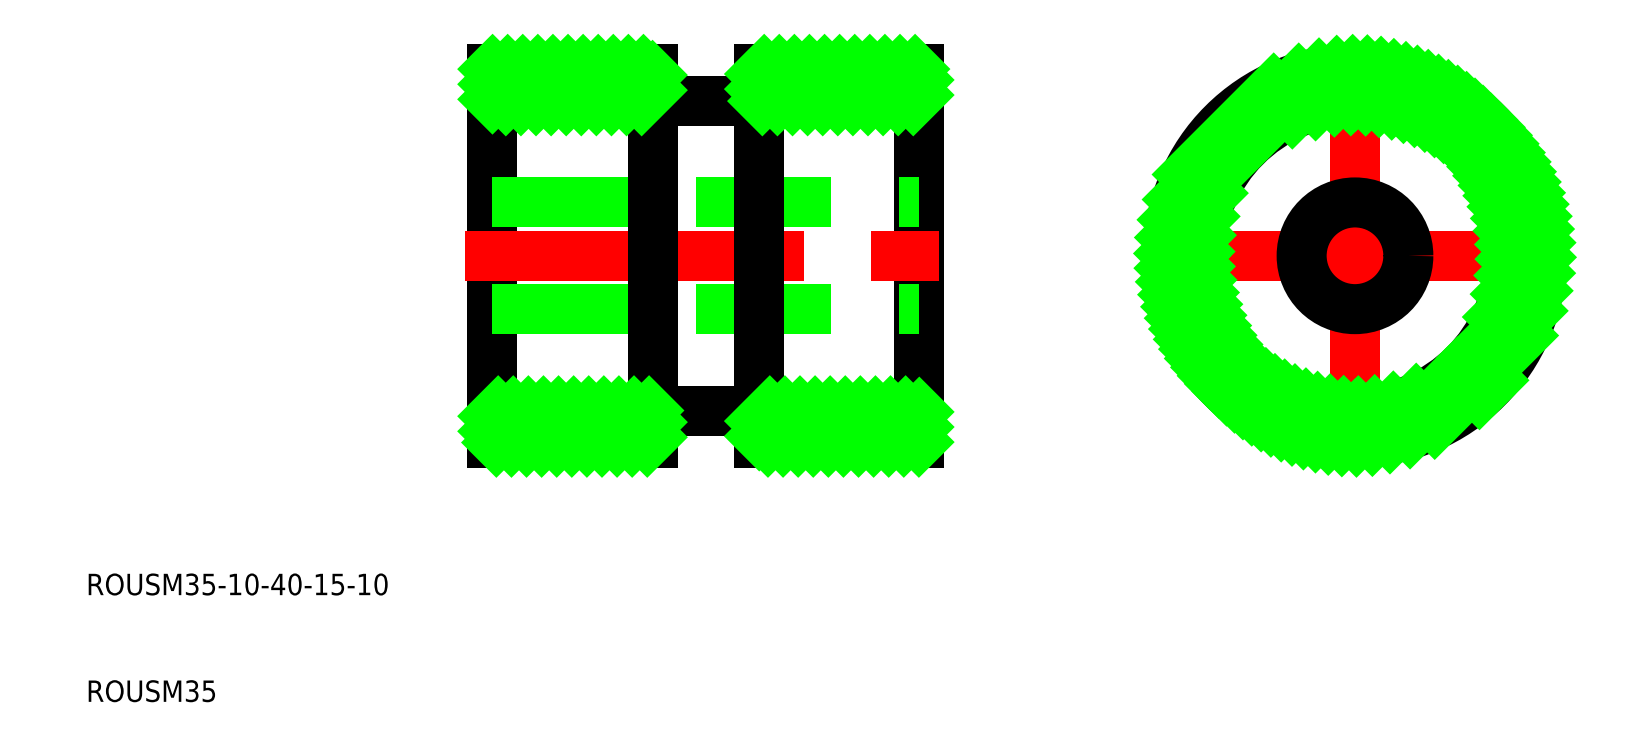
<metadata>
{"format":"dxf","ext":"dxf","renderer":"ezdxf+matplotlib","layout":"modelspace","background":"white","min_lineweight":24,"dpi":150}
</metadata>
<code>
0
SECTION
2
ENTITIES
0
TEXT
8
0
10
10
20
10
30
0
40
2
1
ROUSM35
0
TEXT
8
0
10
10
20
20
30
0
40
2
1
ROUSM35-10-40-15-10
0
LINE
8
0
10
48.08
20
34.31
30
0
11
48.08
21
69.31
31
0
0
LINE
8
0
10
48.08
20
69.31
30
0
11
63.08
21
69.31
31
0
0
LINE
8
0
10
88.08
20
69.31
30
0
11
88.08
21
34.31
31
0
0
LINE
8
0
10
88.08
20
34.31
30
0
11
73.08
21
34.31
31
0
0
LINE
8
CENTER
10
45.49
20
51.81
30
0
11
91.06
21
51.81
31
0
0
LINE
8
0
10
48.08
20
56.81
30
0
11
88.08
21
56.81
31
0
0
LINE
8
0
10
48.08
20
46.81
30
0
11
88.08
21
46.81
31
0
0
LINE
8
0
10
63.08
20
34.31
30
0
11
63.08
21
69.31
31
0
0
LINE
8
0
10
73.08
20
69.31
30
0
11
73.08
21
34.31
31
0
0
LINE
8
0
10
48.08
20
66.31
30
0
11
63.08
21
66.31
31
0
0
LINE
8
0
10
88.08
20
37.31
30
0
11
73.08
21
37.31
31
0
0
LINE
8
0
10
73.08
20
69.31
30
0
11
88.08
21
69.31
31
0
0
LINE
8
0
10
63.08
20
34.31
30
0
11
48.08
21
34.31
31
0
0
LINE
8
0
10
63.08
20
66.31
30
0
11
73.08
21
66.31
31
0
0
LINE
8
0
10
73.08
20
66.31
30
0
11
88.08
21
66.31
31
0
0
LINE
8
0
10
63.08
20
37.31
30
0
11
48.08
21
37.31
31
0
0
LINE
8
0
10
73.08
20
37.31
30
0
11
63.08
21
37.31
31
0
0
LINE
8
CENTER
10
109.4
20
51.81
30
0
11
148.4
21
51.81
31
0
0
LINE
8
CENTER
10
128.9
20
71.31
30
0
11
128.9
21
32.31
31
0
0
CIRCLE
8
0
10
128.9
20
51.81
30
0
40
5
0
CIRCLE
8
0
10
128.9
20
51.81
30
0
40
14.5
0
CIRCLE
8
0
10
128.9
20
51.81
30
0
40
17.5
0
INSERT
8
0
2
*X2
10
0
20
0
30
0
0
ENDSEC
0
EOF

</code>
